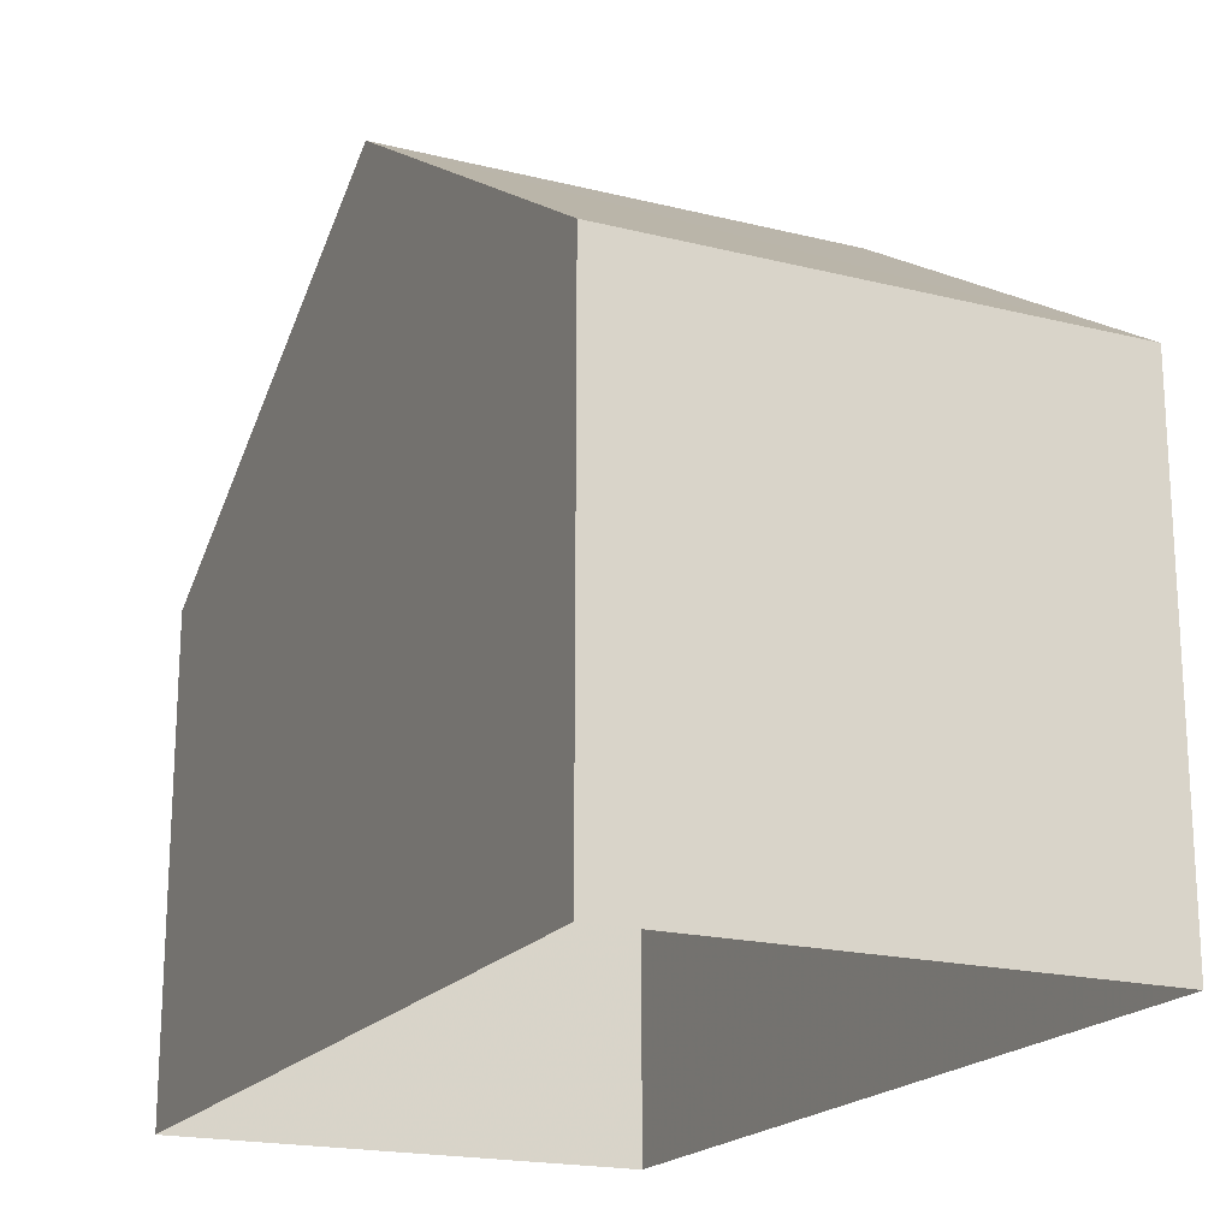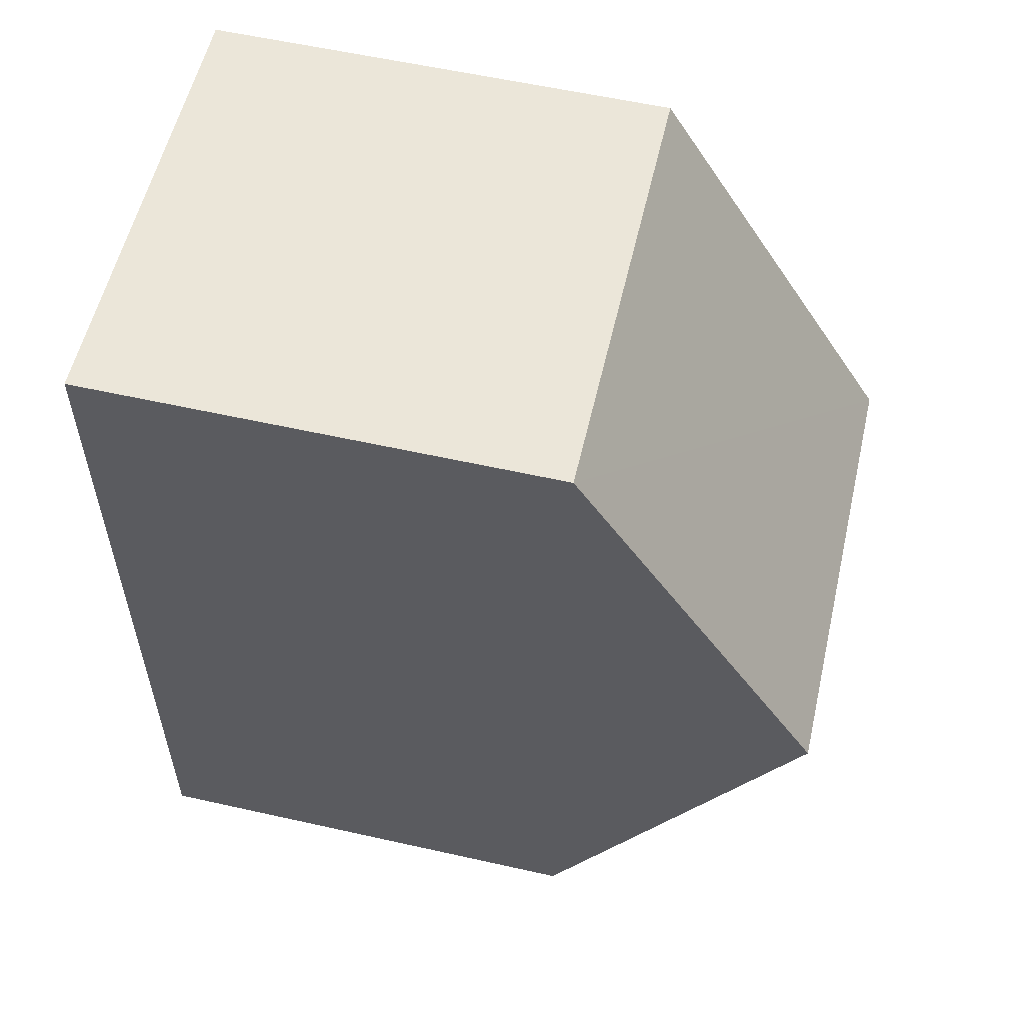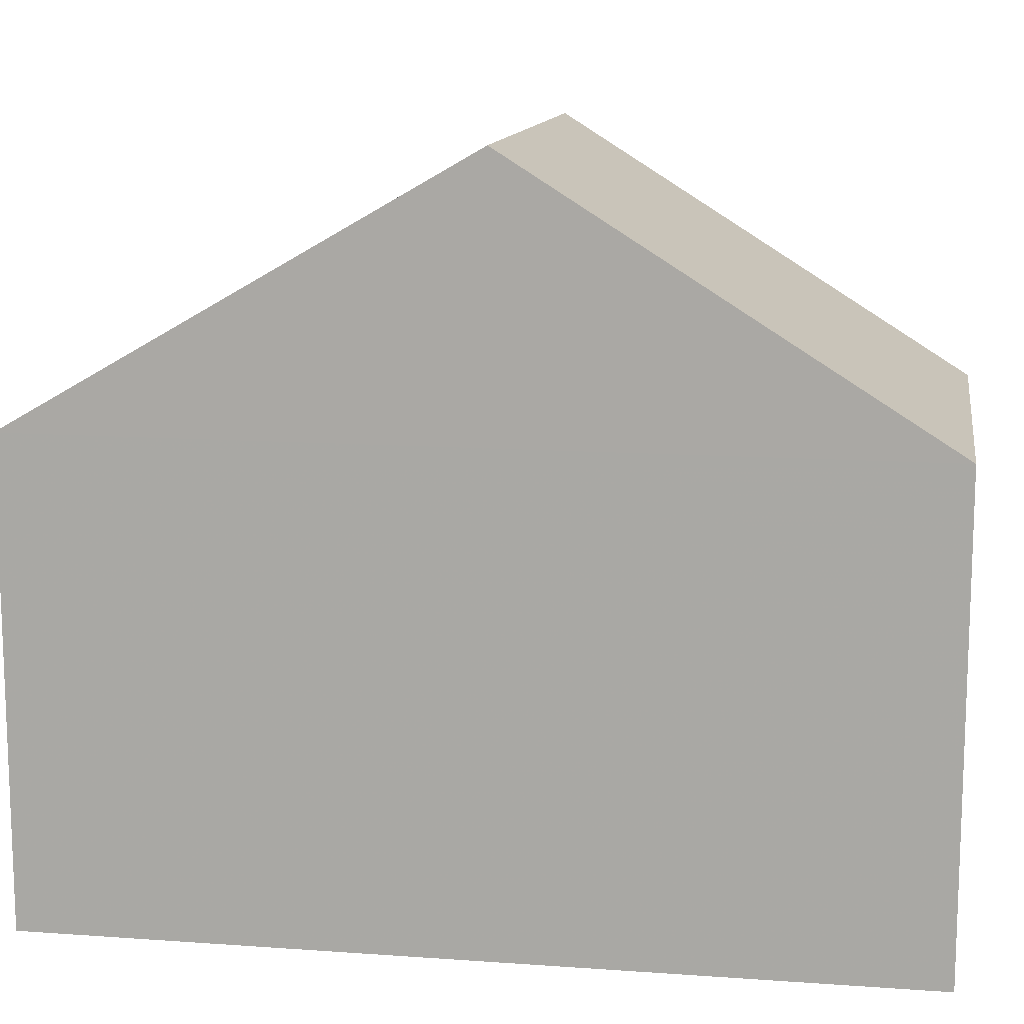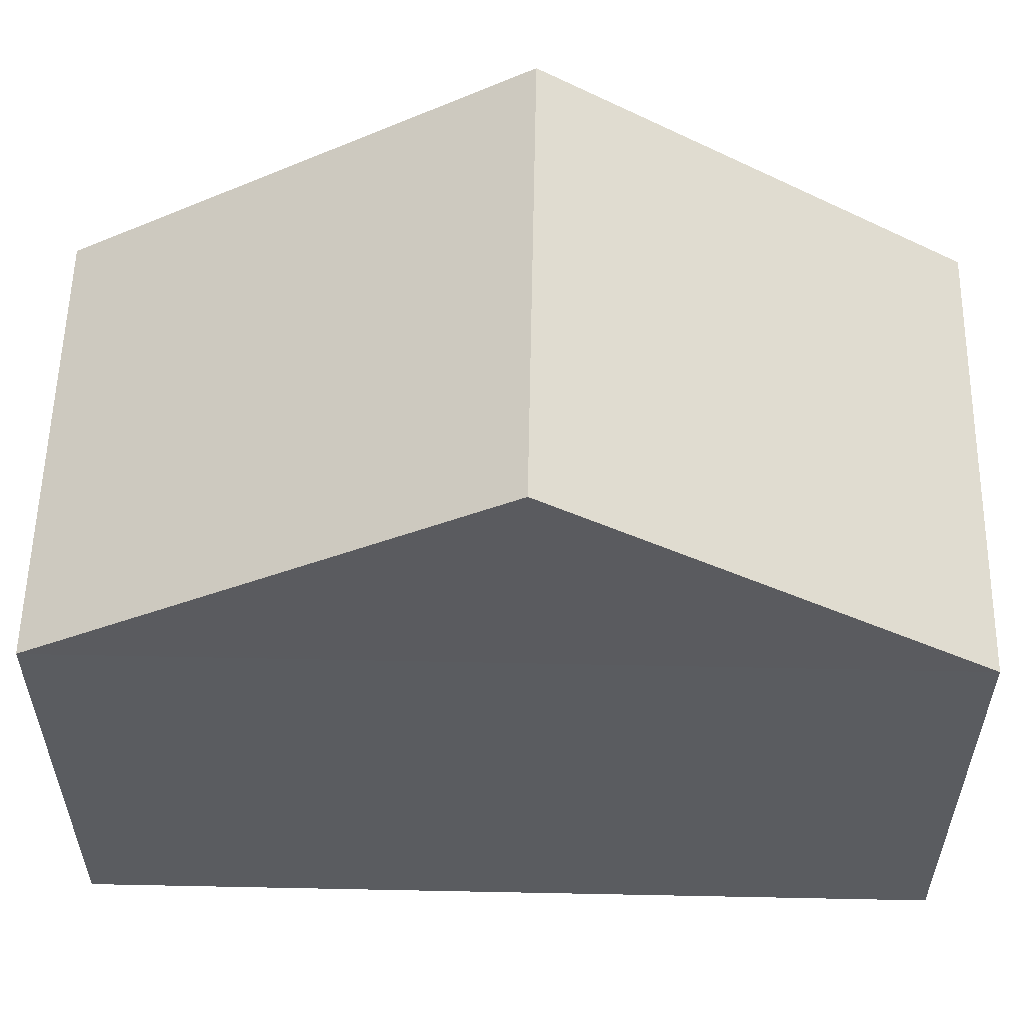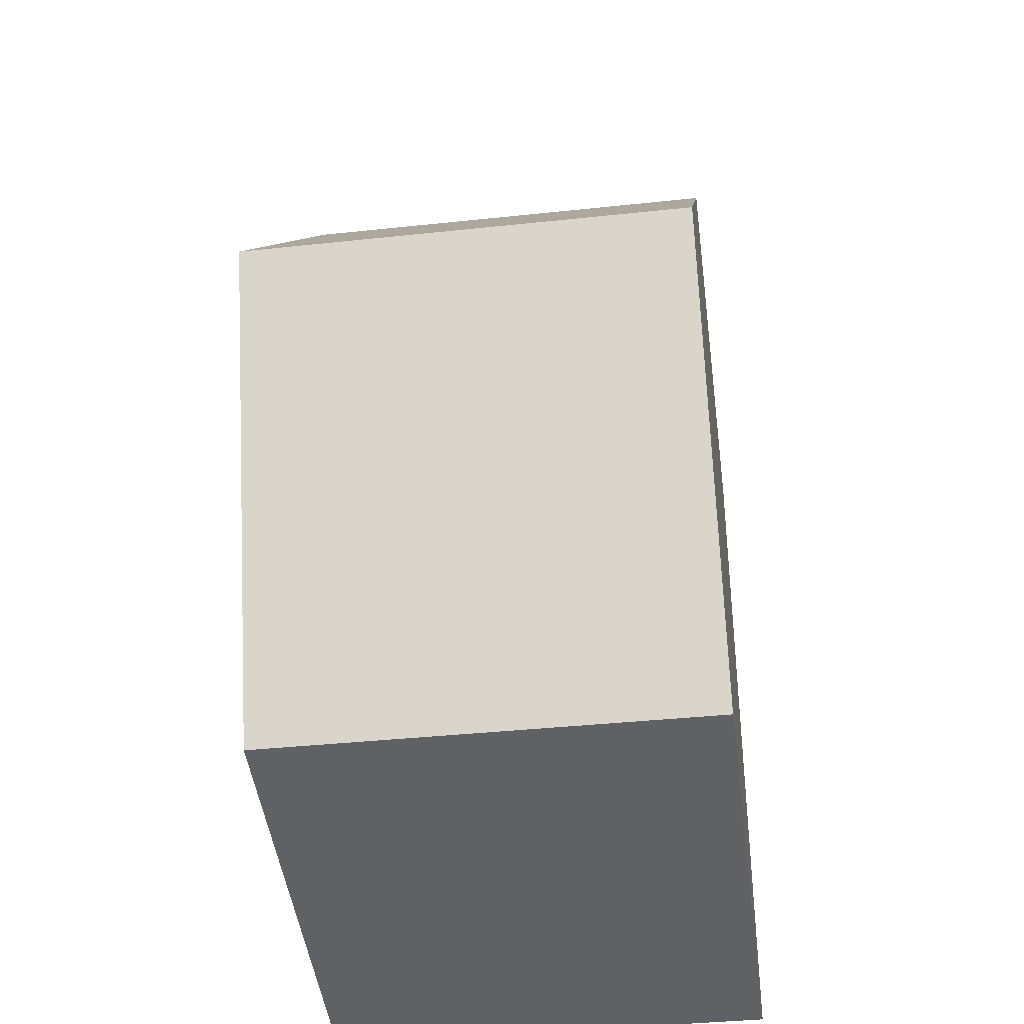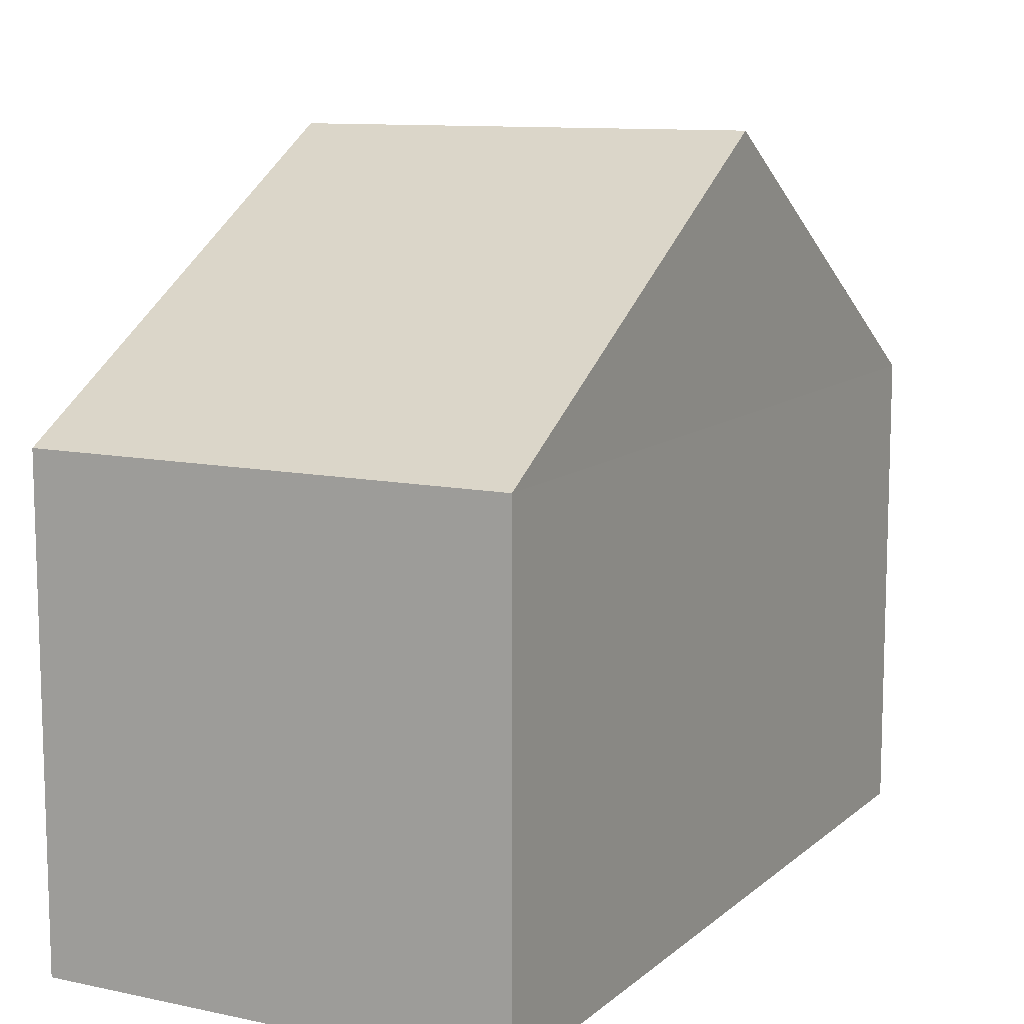
<metadata>
{"format":"obj","ext":"obj","renderer":"f3d","projection":"perspective","resolution":1024,"background":"white","views":[{"elev":-19.2,"azim":153.3,"up":"+Z"},{"elev":58.4,"azim":-77.0,"up":"+Y"},{"elev":12.5,"azim":97.9,"up":"+Z"},{"elev":56.3,"azim":89.7,"up":"+Z"},{"elev":-48.9,"azim":7.6,"up":"+Y"},{"elev":10.7,"azim":26.5,"up":"+Z"}]}
</metadata>
<code>
v -3.732e+05 -1.044e+05 26.01
v -3.732e+05 -1.044e+05 26.01
v -3.732e+05 -1.044e+05 26.01
v -3.732e+05 -1.044e+05 26.01
v -3.732e+05 -1.044e+05 37.07
v -3.732e+05 -1.044e+05 33.15
v -3.732e+05 -1.044e+05 37.07
v -3.732e+05 -1.044e+05 33.15
v -3.732e+05 -1.044e+05 33.15
v -3.732e+05 -1.044e+05 33.15
f 1 2 3
f 4 1 3
f 5 6 7
f 5 8 6
f 7 9 5
f 7 10 9
f 10 4 3
f 9 10 3
f 1 4 6
f 6 10 7
f 6 4 10
f 6 2 1
f 6 8 2
f 9 3 8
f 9 8 5
f 3 2 8

</code>
